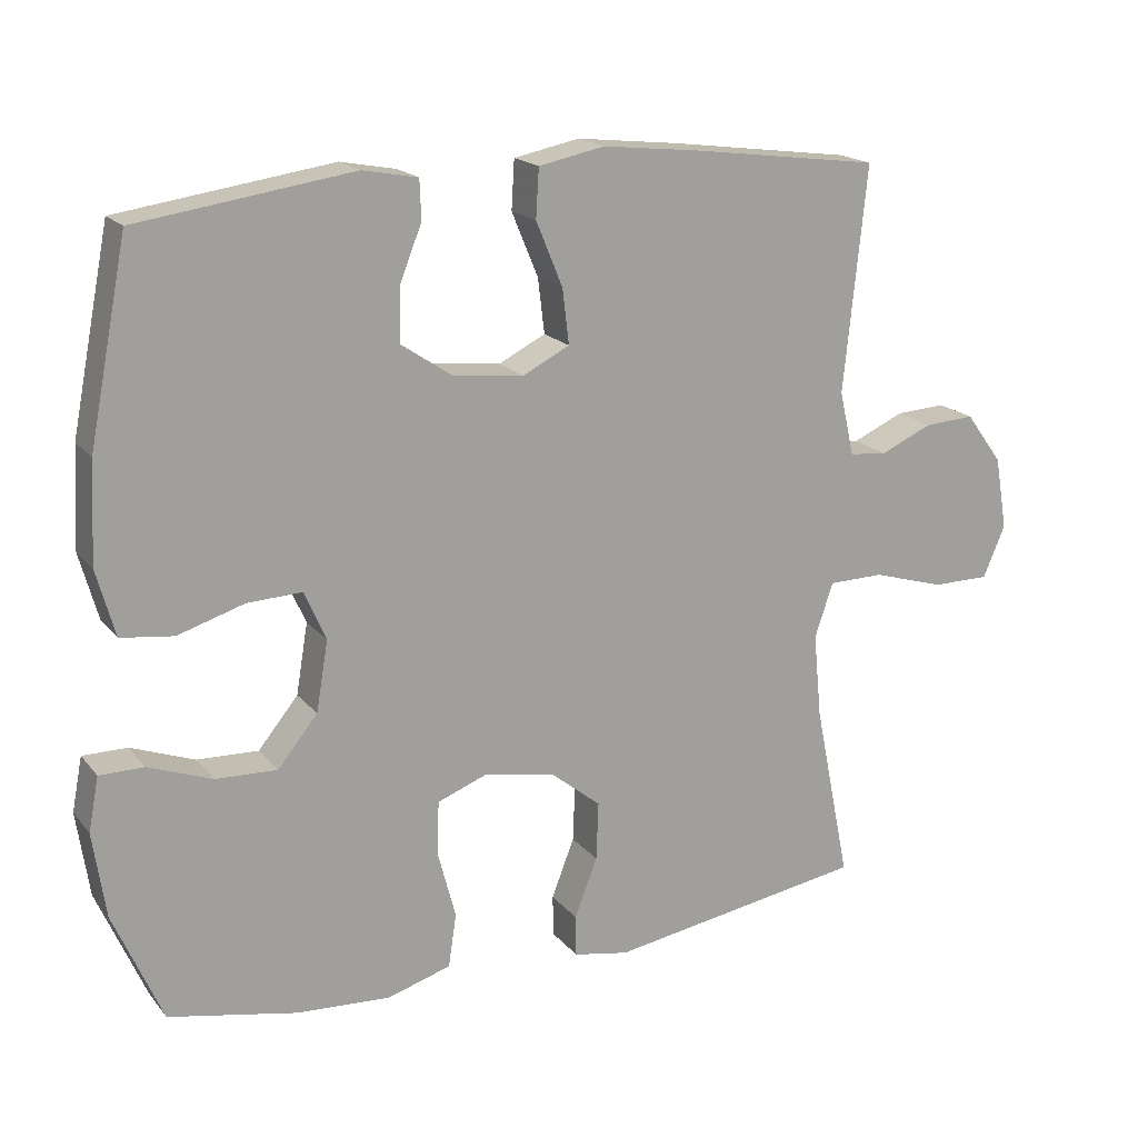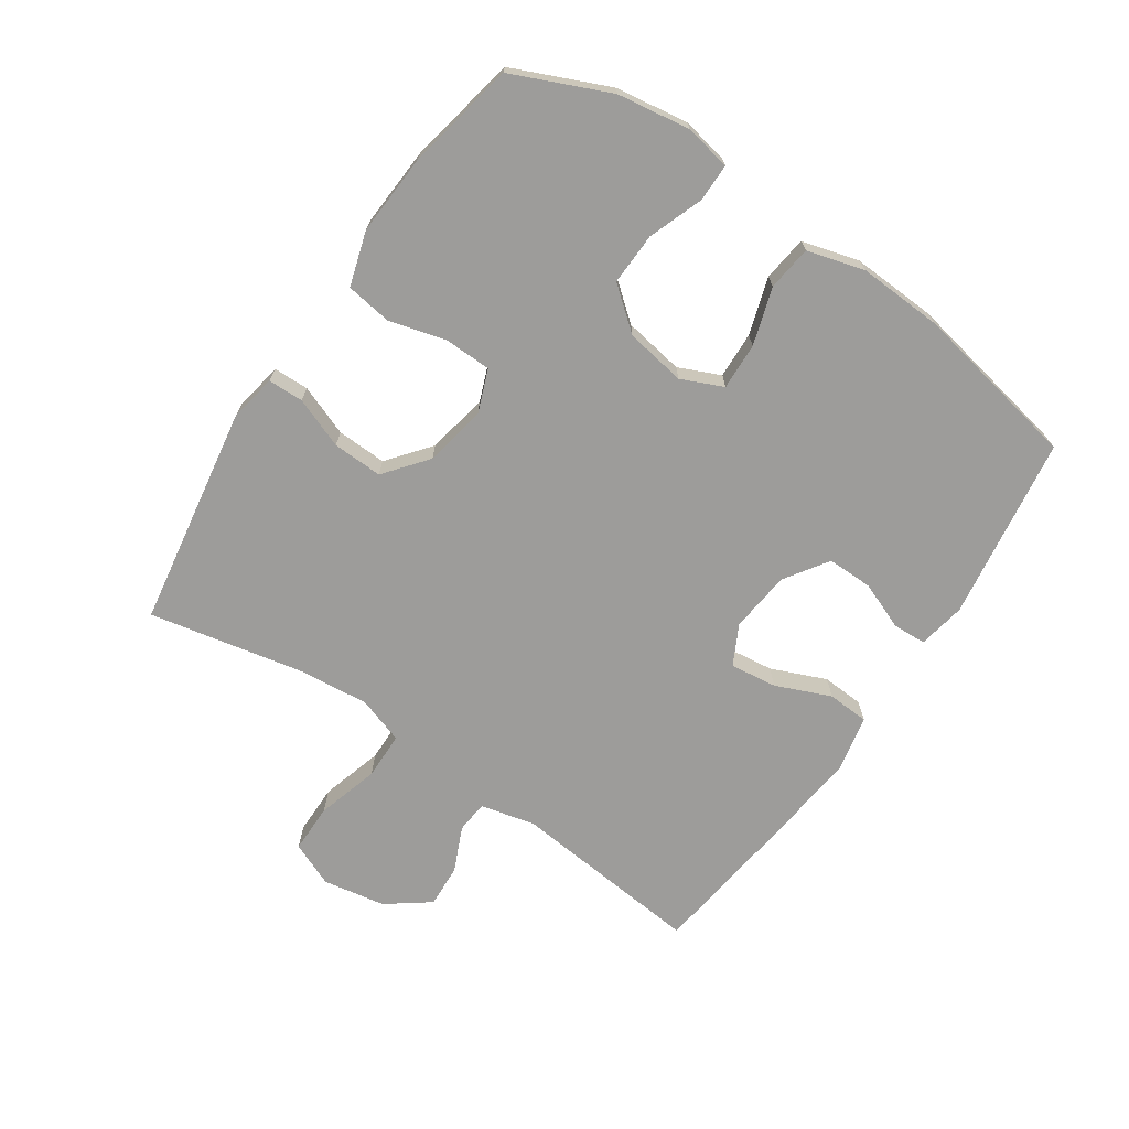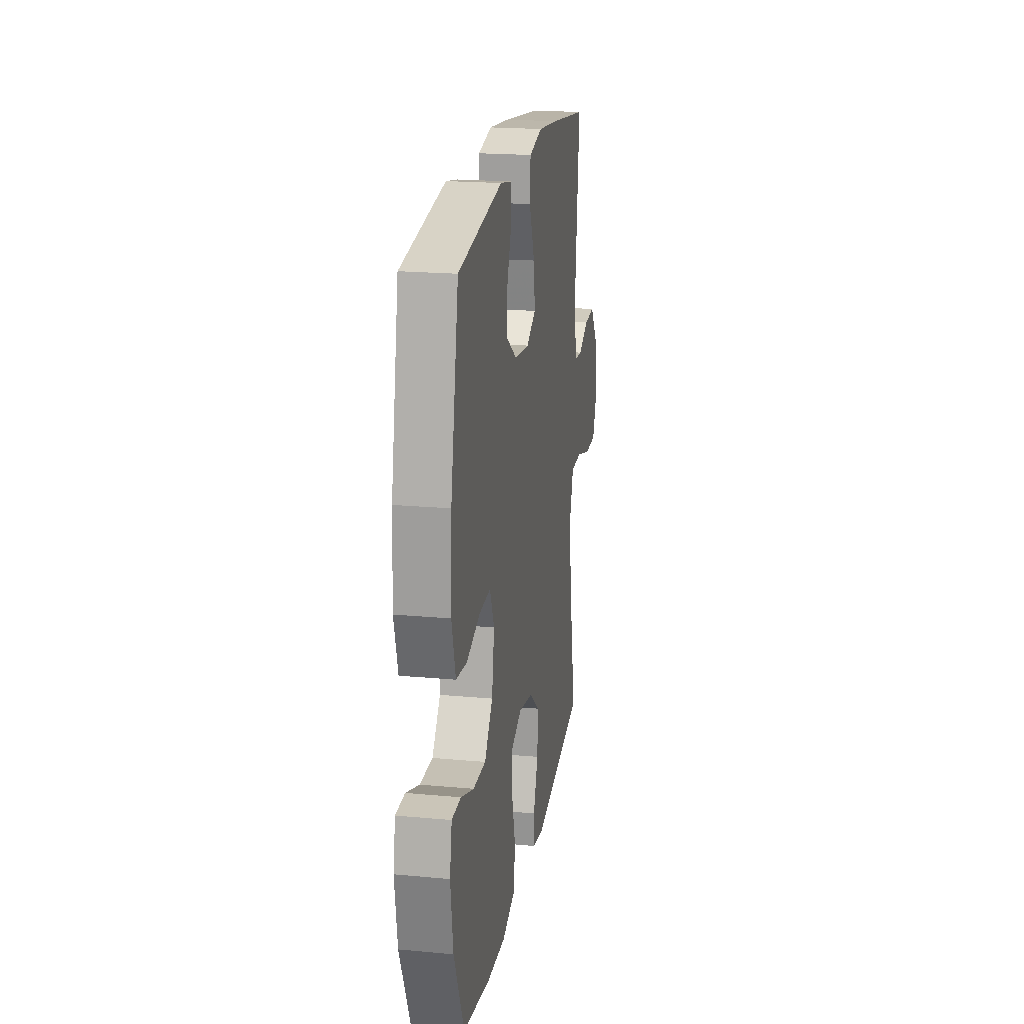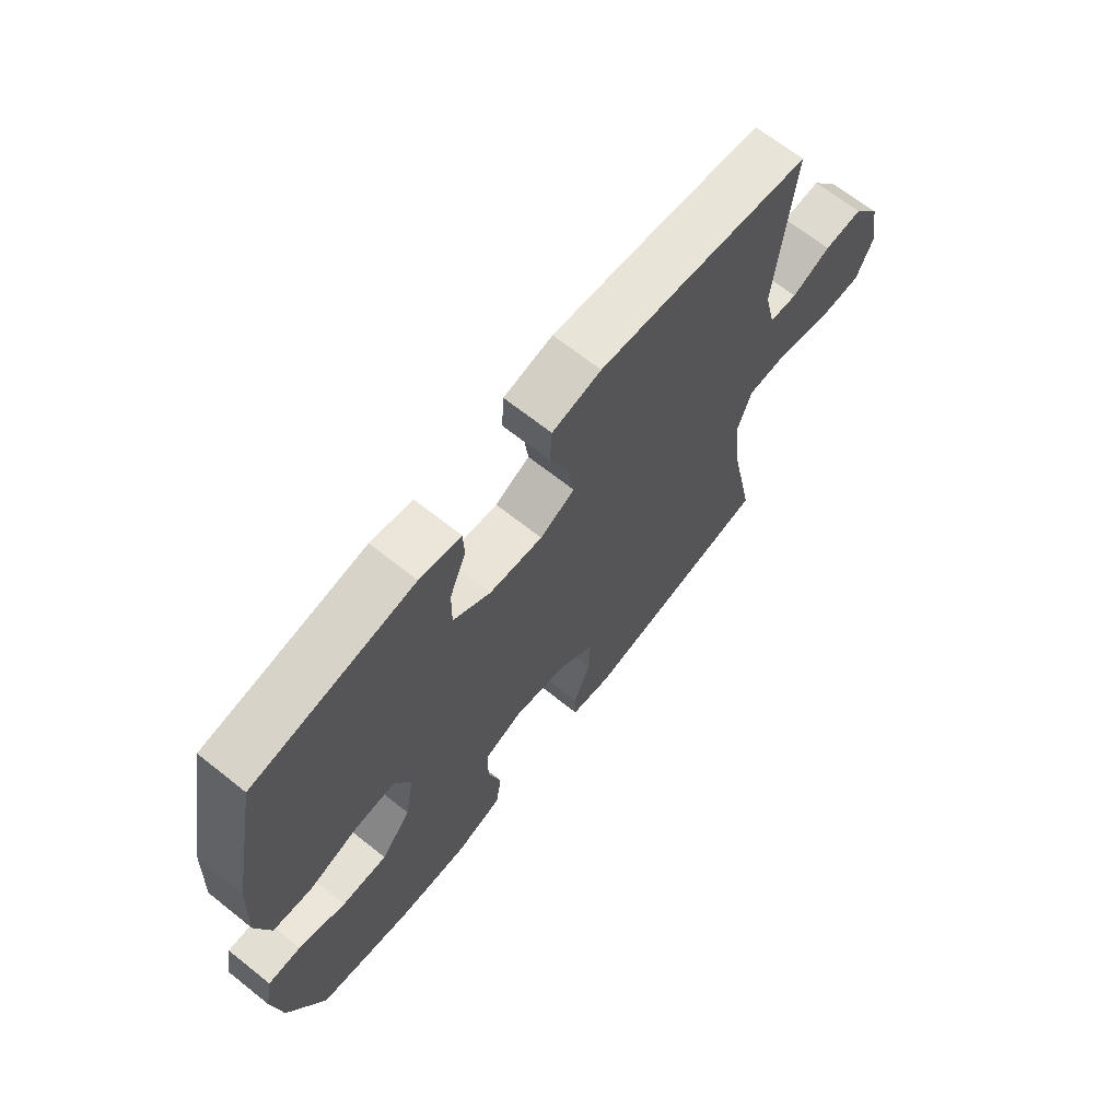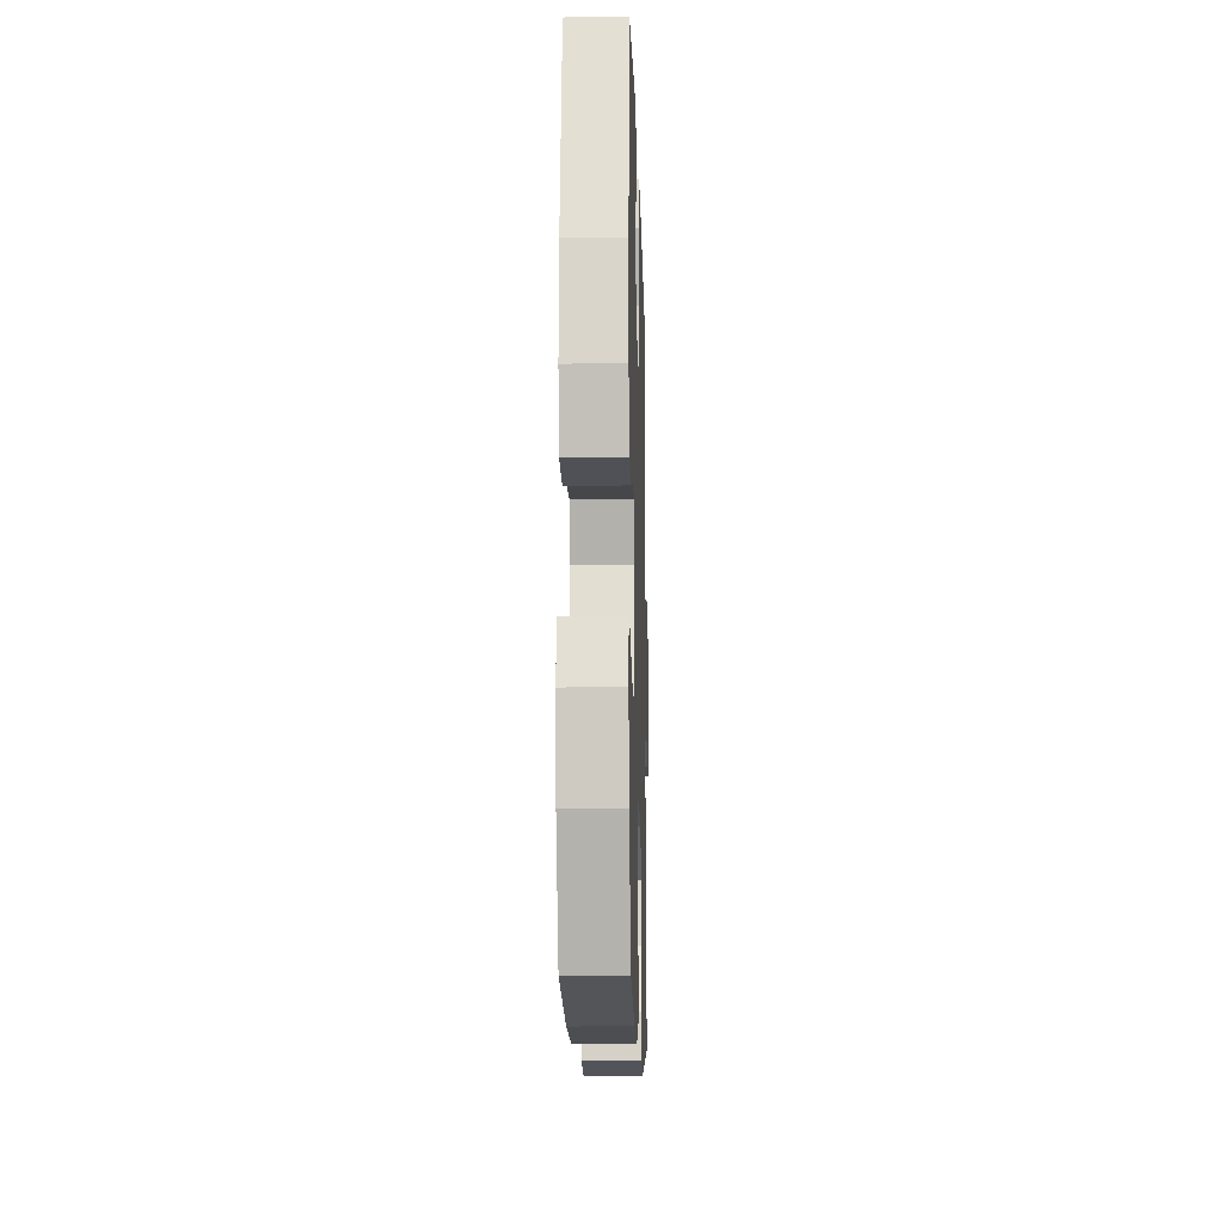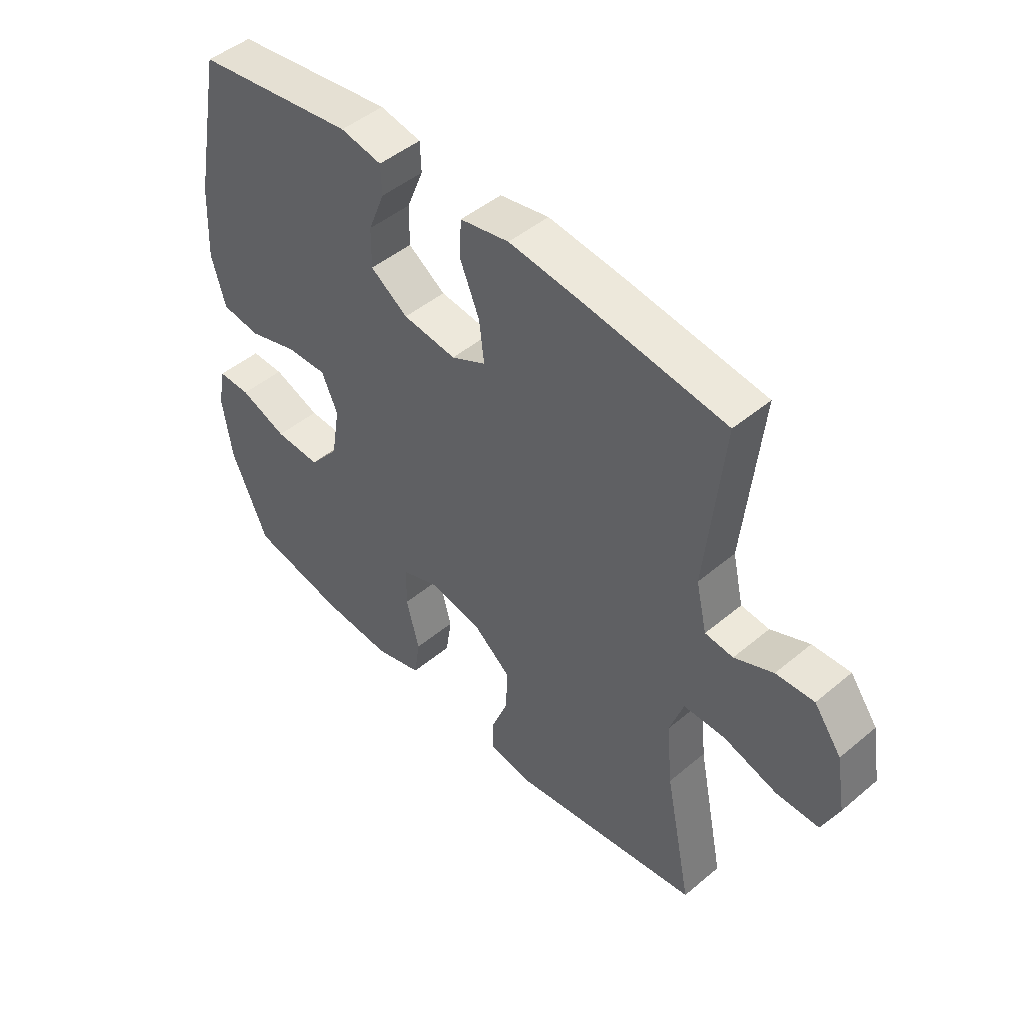
<metadata>
{"format":"obj","ext":"obj","renderer":"f3d","projection":"perspective","resolution":1024,"background":"white","views":[{"elev":18.1,"azim":-26.5,"up":"+Z"},{"elev":-70.3,"azim":-123.9,"up":"+Y"},{"elev":20.4,"azim":-80.5,"up":"+Z"},{"elev":67.5,"azim":-51.5,"up":"+Z"},{"elev":-13.1,"azim":-88.4,"up":"+Z"},{"elev":47.4,"azim":46.7,"up":"+Z"}]}
</metadata>
<code>
v -0.5 0.07 0.5
v -0.21 0.07 0.542
v -0.135 0.07 0.528
v -0.133 0.07 0.475
v -0.163 0.07 0.4
v -0.164 0.07 0.328
v -0.096 0.07 0.282
v 0.001 0.07 0.271
v 0.064 0.07 0.303
v 0.055 0.07 0.377
v 0.019 0.07 0.464
v 0.023 0.07 0.53
v 0.112 0.07 0.548
v 0.249 0.07 0.533
v 0.5 0.07 0.5
v 0.469 0.07 0.196
v 0.489 0.07 0.109
v 0.54 0.07 0.104
v 0.61 0.07 0.135
v 0.679 0.07 0.139
v 0.729 0.07 0.071
v 0.746 0.07 -0.028
v 0.716 0.07 -0.098
v 0.638 0.07 -0.098
v 0.54 0.07 -0.069
v 0.465 0.07 -0.07
v 0.44 0.07 -0.144
v 0.451 0.07 -0.258
v 0.5 0.07 -0.5
v 0.15 0.07 -0.556
v 0.075 0.07 -0.542
v 0.074 0.07 -0.486
v 0.105 0.07 -0.406
v 0.108 0.07 -0.327
v 0.041 0.07 -0.273
v -0.056 0.07 -0.254
v -0.124 0.07 -0.28
v -0.126 0.07 -0.354
v -0.102 0.07 -0.445
v -0.113 0.07 -0.517
v -0.199 0.07 -0.543
v -0.327 0.07 -0.535
v -0.5 0.07 -0.5
v -0.566 0.07 -0.348
v -0.583 0.07 -0.233
v -0.569 0.07 -0.16
v -0.509 0.07 -0.16
v -0.423 0.07 -0.192
v -0.34 0.07 -0.195
v -0.286 0.07 -0.129
v -0.27 0.07 -0.034
v -0.299 0.07 0.032
v -0.373 0.07 0.029
v -0.463 0.07 0.001
v -0.534 0.07 0.01
v -0.559 0.07 0.1
v -0.552 0.07 0.235
v -0.5 0 0.5
v -0.21 0 0.542
v -0.135 0 0.528
v -0.133 0 0.475
v -0.163 0 0.4
v -0.164 0 0.328
v -0.096 0 0.282
v 0.001 0 0.271
v 0.064 0 0.303
v 0.055 0 0.377
v 0.019 0 0.464
v 0.023 0 0.53
v 0.112 0 0.548
v 0.249 0 0.533
v 0.5 0 0.5
v 0.469 0 0.196
v 0.489 0 0.109
v 0.54 0 0.104
v 0.61 0 0.135
v 0.679 0 0.139
v 0.729 0 0.071
v 0.746 0 -0.028
v 0.716 0 -0.098
v 0.638 0 -0.098
v 0.54 0 -0.069
v 0.465 0 -0.07
v 0.44 0 -0.144
v 0.451 0 -0.258
v 0.5 0 -0.5
v 0.15 0 -0.556
v 0.075 0 -0.542
v 0.074 0 -0.486
v 0.105 0 -0.406
v 0.108 0 -0.327
v 0.041 0 -0.273
v -0.056 0 -0.254
v -0.124 0 -0.28
v -0.126 0 -0.354
v -0.102 0 -0.445
v -0.113 0 -0.517
v -0.199 0 -0.543
v -0.327 0 -0.535
v -0.5 0 -0.5
v -0.566 0 -0.348
v -0.583 0 -0.233
v -0.569 0 -0.16
v -0.509 0 -0.16
v -0.423 0 -0.192
v -0.34 0 -0.195
v -0.286 0 -0.129
v -0.27 0 -0.034
v -0.299 0 0.032
v -0.373 0 0.029
v -0.463 0 0.001
v -0.534 0 0.01
v -0.559 0 0.1
v -0.552 0 0.235
f 53 54 55 56
f 52 53 56 57
f 45 46 47 48
f 45 48 49
f 44 45 49
f 43 44 49
f 42 43 49 50
f 38 39 40 41
f 37 38 41 42
f 30 31 32 33
f 28 29 30 33
f 27 28 33 34
f 26 27 34 35
f 22 23 24 25
f 22 25 26
f 21 22 26
f 18 19 20 21
f 17 18 21 26
f 16 17 26 35
f 10 11 12 13
f 9 10 13 14
f 2 3 4 5
f 2 5 6
f 52 57 1 2
f 51 52 2 6
f 37 42 50 51
f 36 37 51 6
f 35 36 6 7
f 16 35 7 8
f 9 14 15 16
f 8 9 16
f 113 112 111 110
f 114 113 110 109
f 105 104 103 102
f 106 105 102
f 106 102 101
f 106 101 100
f 107 106 100 99
f 98 97 96 95
f 99 98 95 94
f 90 89 88 87
f 90 87 86 85
f 91 90 85 84
f 92 91 84 83
f 82 81 80 79
f 83 82 79
f 83 79 78
f 78 77 76 75
f 83 78 75 74
f 92 83 74 73
f 70 69 68 67
f 71 70 67 66
f 62 61 60 59
f 63 62 59
f 59 58 114 109
f 63 59 109 108
f 108 107 99 94
f 63 108 94 93
f 64 63 93 92
f 65 64 92 73
f 73 72 71 66
f 73 66 65
f 1 58 59 2
f 2 59 60 3
f 3 60 61 4
f 4 61 62 5
f 5 62 63 6
f 6 63 64 7
f 7 64 65 8
f 8 65 66 9
f 9 66 67 10
f 10 67 68 11
f 11 68 69 12
f 12 69 70 13
f 13 70 71 14
f 14 71 72 15
f 15 72 73 16
f 16 73 74 17
f 17 74 75 18
f 18 75 76 19
f 19 76 77 20
f 20 77 78 21
f 21 78 79 22
f 22 79 80 23
f 23 80 81 24
f 24 81 82 25
f 25 82 83 26
f 26 83 84 27
f 27 84 85 28
f 28 85 86 29
f 29 86 87 30
f 30 87 88 31
f 31 88 89 32
f 32 89 90 33
f 33 90 91 34
f 34 91 92 35
f 35 92 93 36
f 36 93 94 37
f 37 94 95 38
f 38 95 96 39
f 39 96 97 40
f 40 97 98 41
f 41 98 99 42
f 42 99 100 43
f 43 100 101 44
f 44 101 102 45
f 45 102 103 46
f 46 103 104 47
f 47 104 105 48
f 48 105 106 49
f 49 106 107 50
f 50 107 108 51
f 51 108 109 52
f 52 109 110 53
f 53 110 111 54
f 54 111 112 55
f 55 112 113 56
f 56 113 114 57
f 57 114 58 1

</code>
